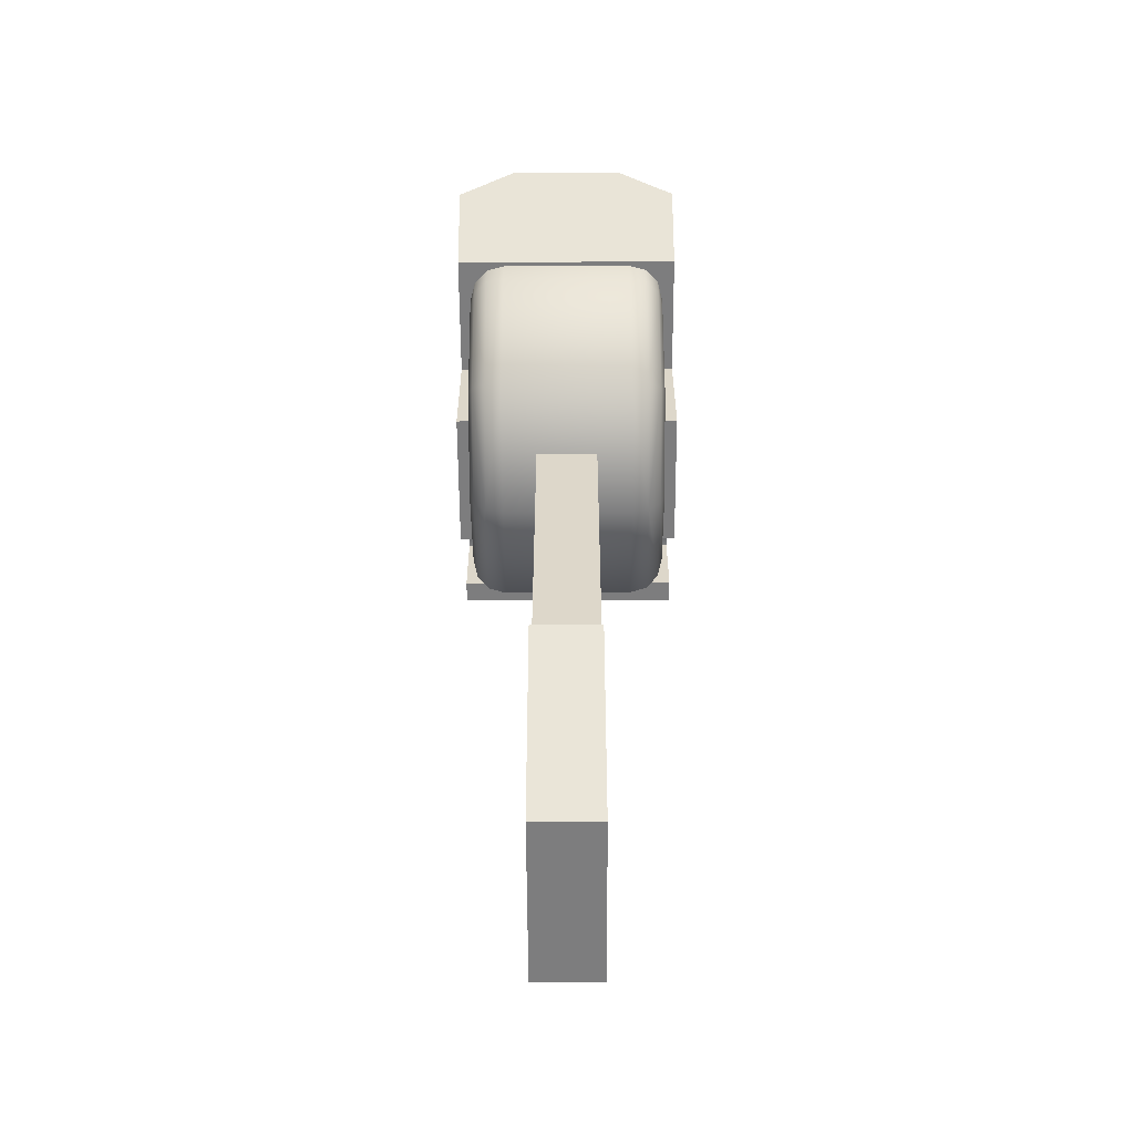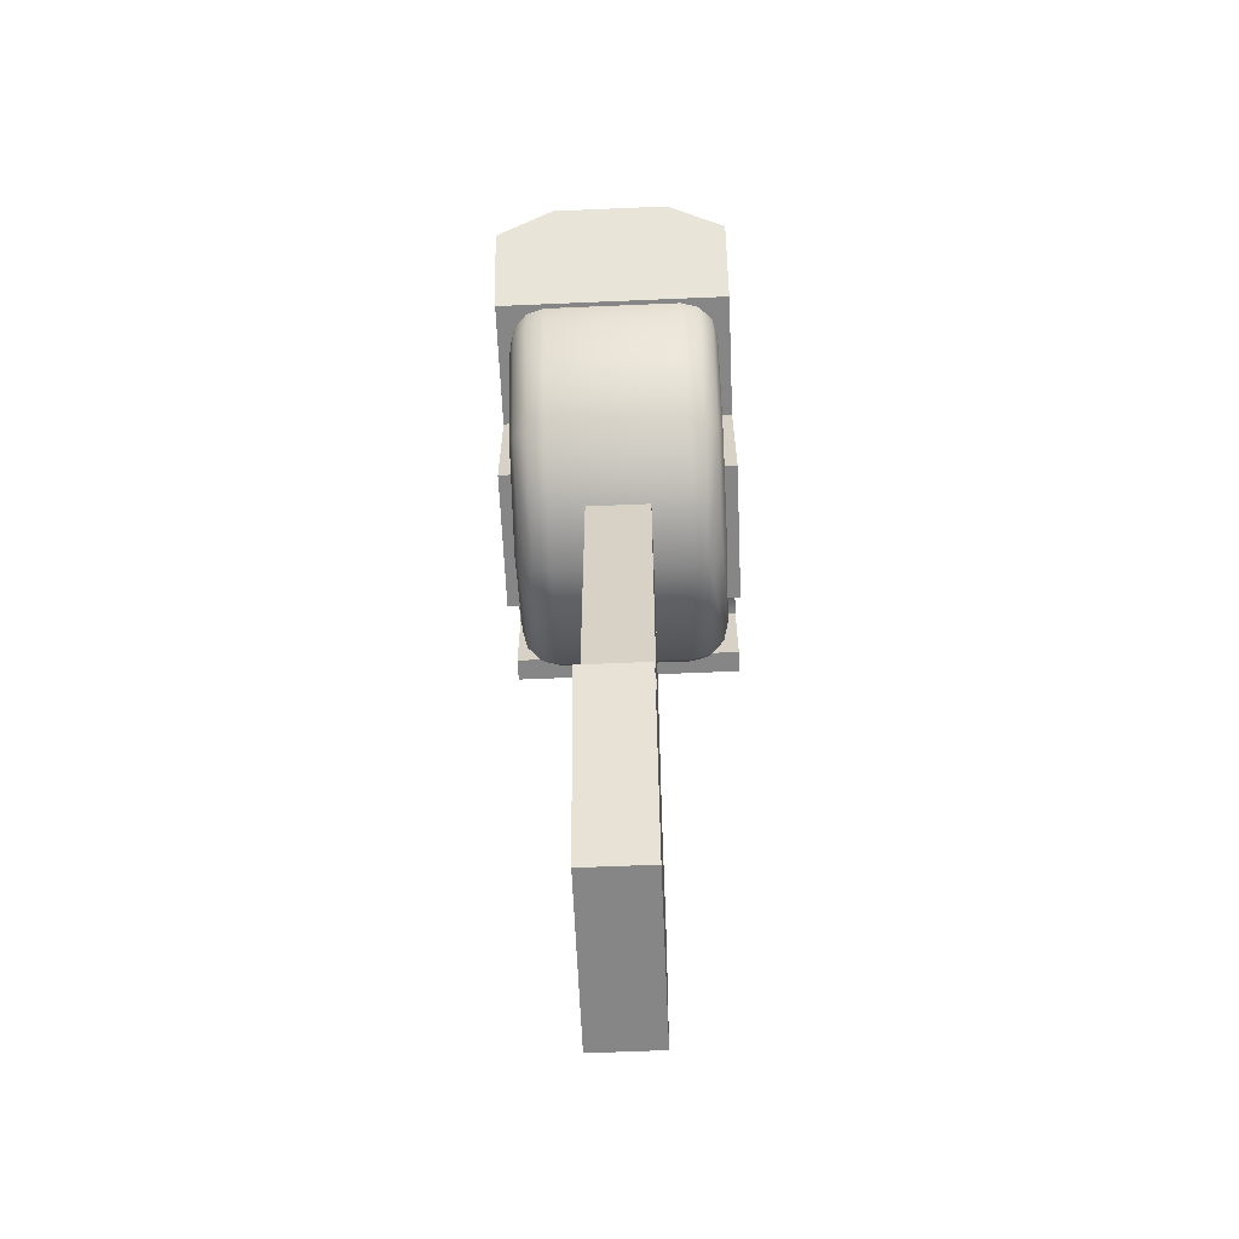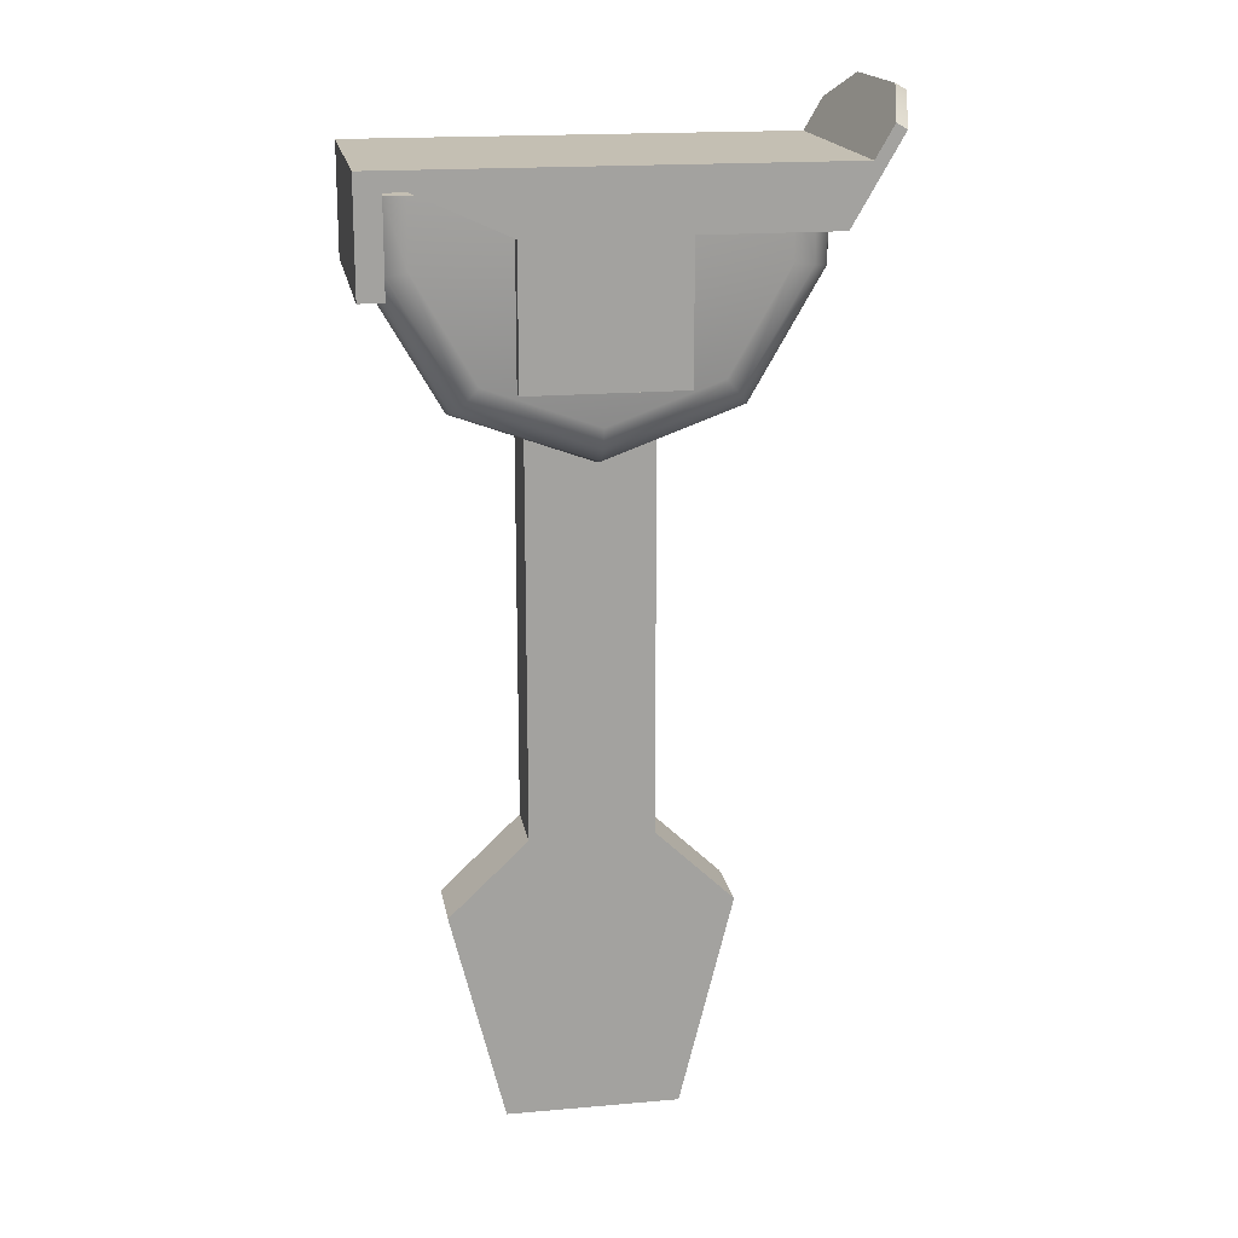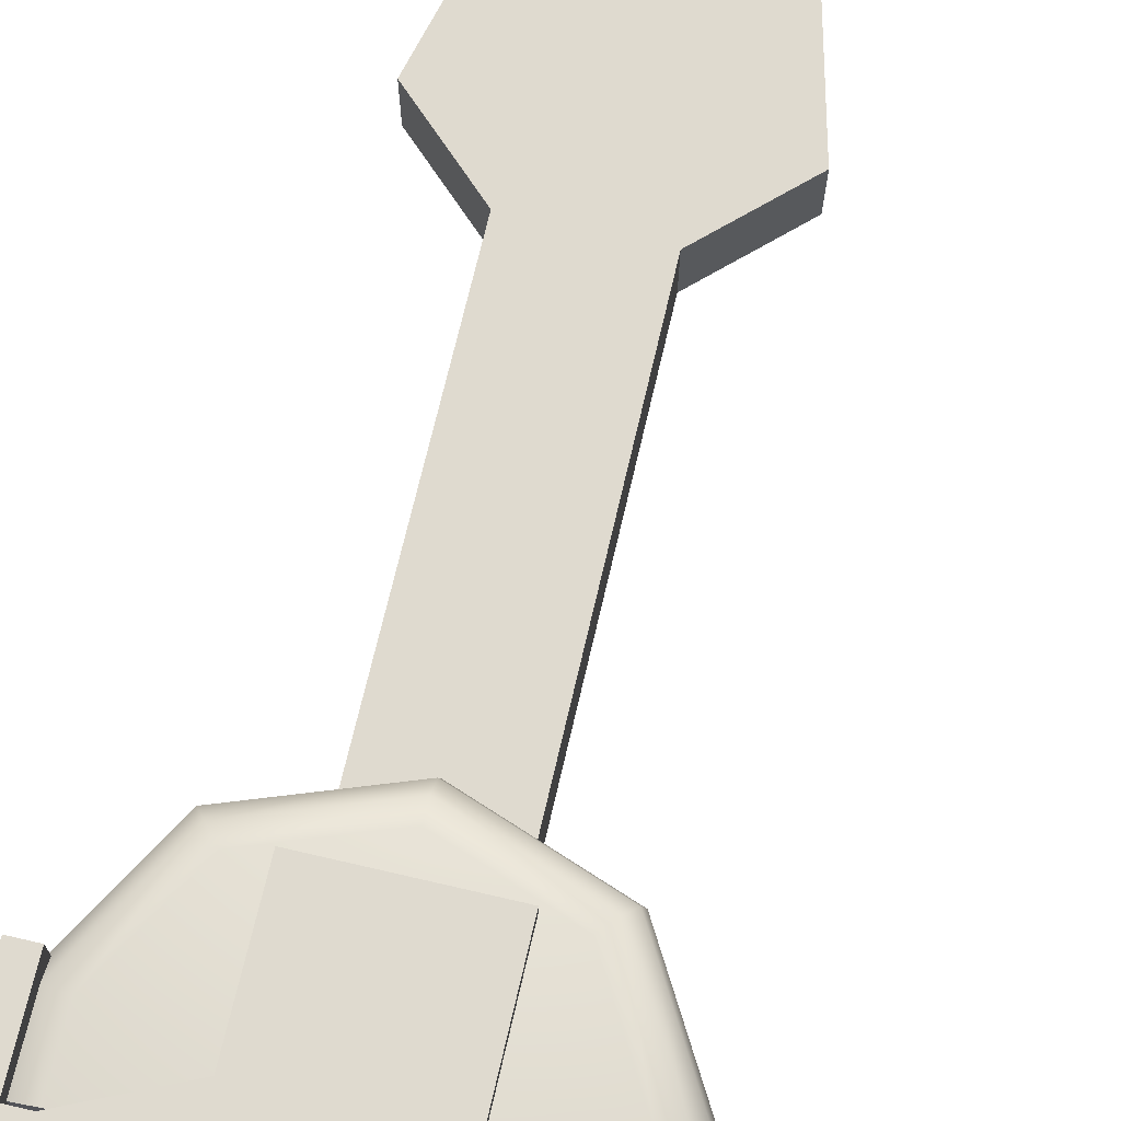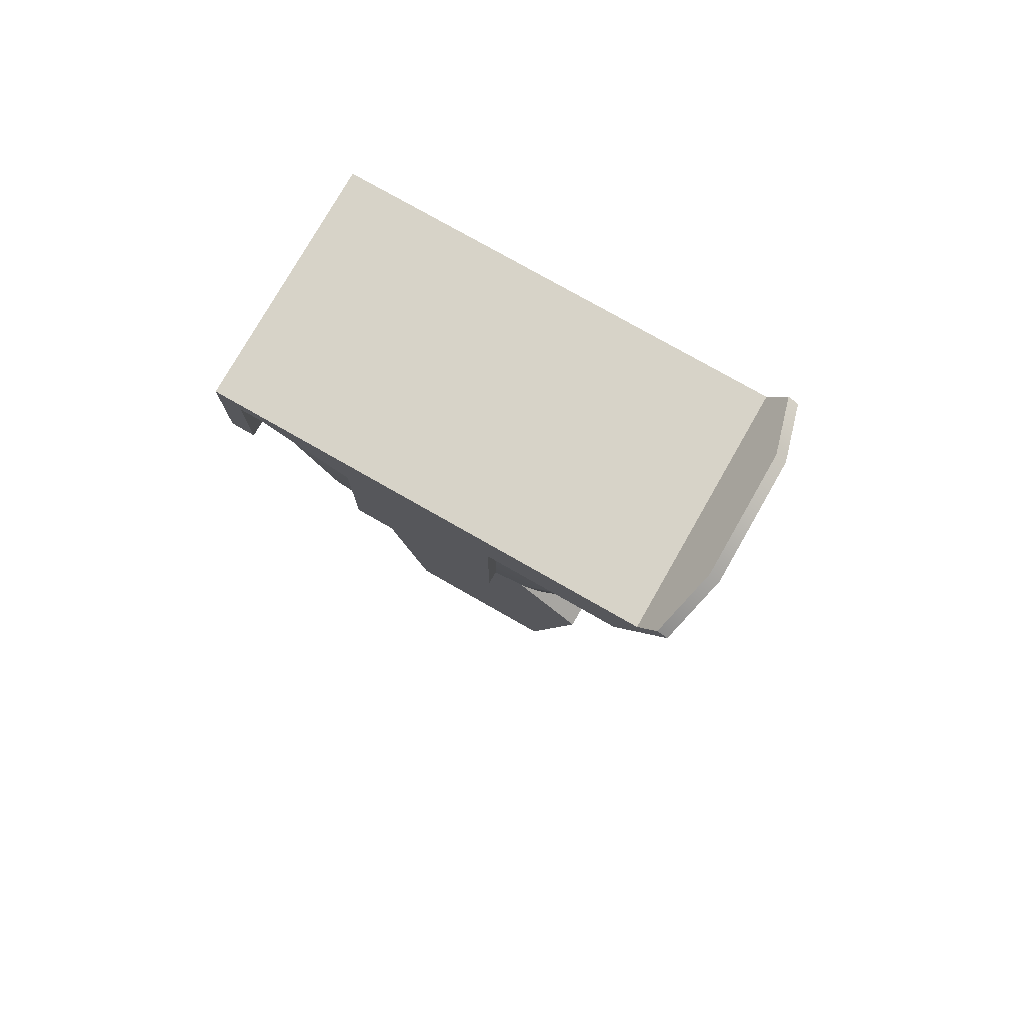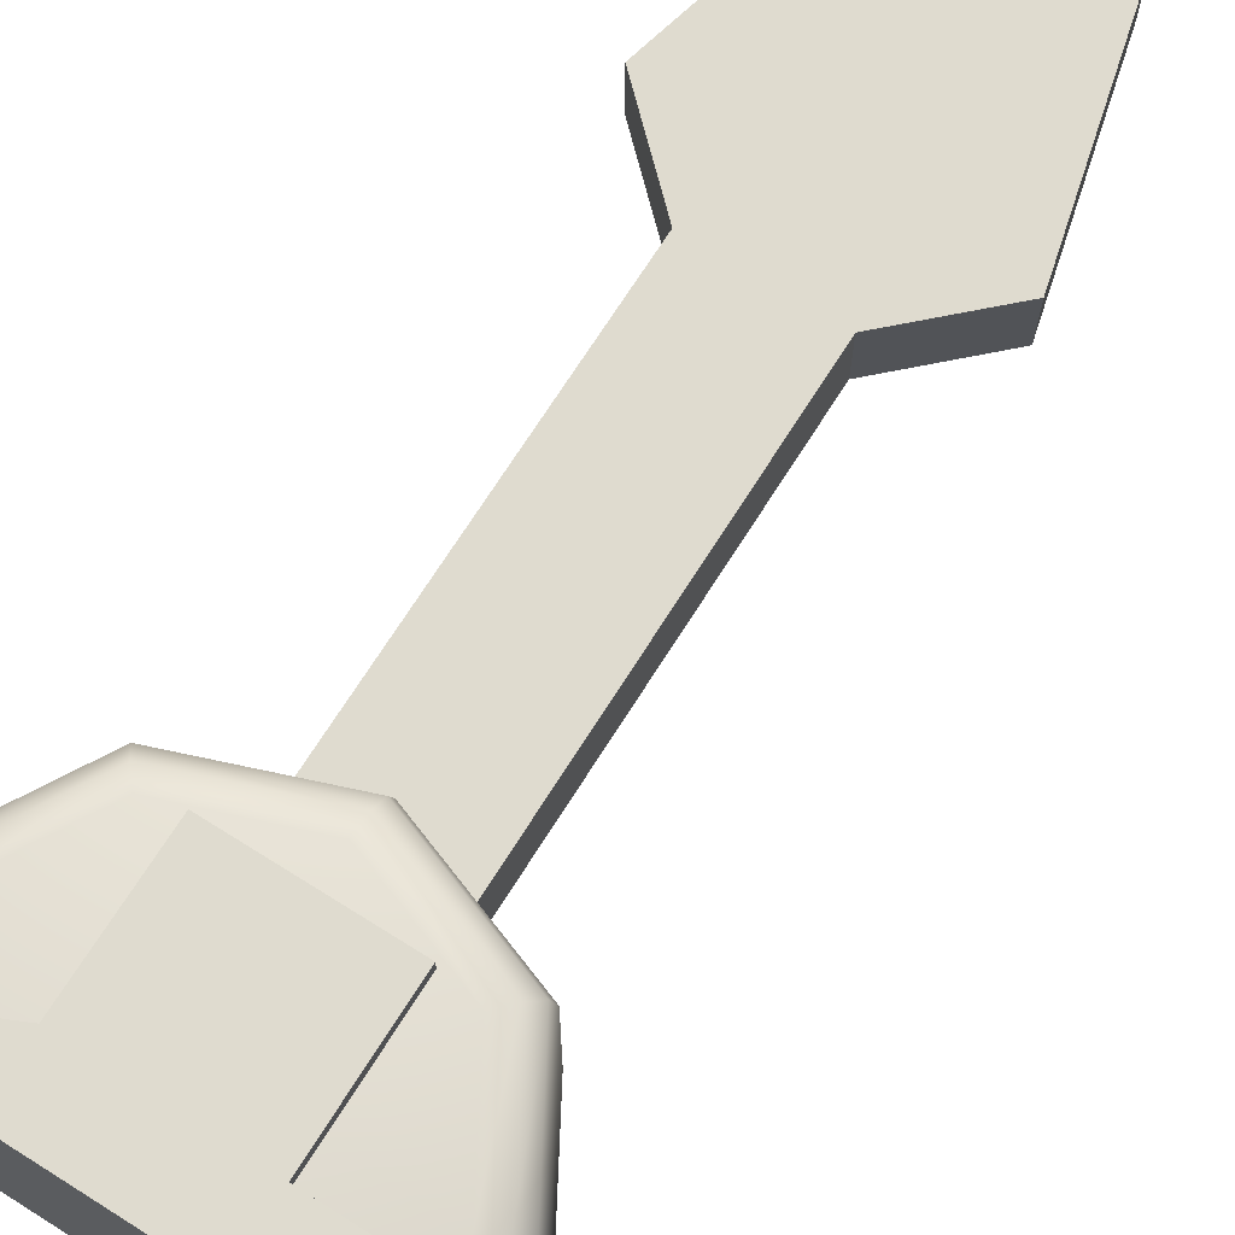
<metadata>
{"format":"obj","ext":"obj","renderer":"f3d","projection":"perspective","resolution":1024,"background":"white","views":[{"elev":-59.1,"azim":90.3,"up":"+Z"},{"elev":-62.2,"azim":92.5,"up":"+Z"},{"elev":17.8,"azim":-9.8,"up":"+Z"},{"elev":70.7,"azim":13.1,"up":"+Y"},{"elev":77.1,"azim":29.7,"up":"+Z"},{"elev":70.3,"azim":32.2,"up":"+Y"}]}
</metadata>
<code>
v  0.4709 -0.2381 1.572
v  0.4463 -0.2381 1.576
v  0.4072 -0.2381 1.462
v  0.4812 -0.2381 1.637
v  0.5016 -0.2381 1.625
v  0.5016 0.2381 1.625
v  0.4709 0.2381 1.572
v  0.4072 0.2381 1.462
v  0.1473 0.2381 1.462
v  0.1473 -0.2381 1.462
v  -0.321 -0.2381 1.541
v  -0.3616 -0.2381 1.541
v  -0.4086 -0.2381 1.576
v  0.4463 0.2381 1.576
v  -0.4086 0.2381 1.576
v  -0.3616 0.2381 1.541
v  -0.321 0.2381 1.541
v  -0.1465 0.2381 1.462
v  0.4812 0.2381 1.637
v  0.512 0.119 1.69
v  0.5323 0.119 1.679
v  0.512 -0.119 1.69
v  0.5323 -0.119 1.679
v  -0.1465 0.2381 1.203
v  0.1473 0.2381 1.203
v  0.1473 -0.2381 1.203
v  -0.1465 -0.2381 1.462
v  -0.1465 -0.2381 1.203
v  -0.3616 -0.2381 1.365
v  -0.3616 0.2381 1.365
v  -0.4086 0.2381 1.365
v  -0.4086 -0.2381 1.365
v  0.3219 -0.2116 1.532
v  -0.321 -0.2116 1.532
v  -0.321 -0.2116 1.408
v  0.3219 -0.2116 1.408
v  -0.2094 -0.2116 1.215
v  0.2102 -0.2116 1.215
v  0.0004 -0.2116 1.138
v  0.0004 -0.2018 1.1
v  -0.2342 -0.2018 1.185
v  -0.359 -0.2018 1.401
v  -0.359 -0.2018 1.532
v  -0.321 0.2116 1.532
v  -0.359 0.2018 1.532
v  -0.359 0.2018 1.401
v  -0.321 0.2116 1.408
v  0.3219 0.2116 1.532
v  0.3219 0.2116 1.408
v  0.3598 0.2018 1.532
v  0.3598 0.2018 1.401
v  0.3875 0.1749 1.532
v  0.3875 0.1749 1.396
v  0.3977 0.1381 1.395
v  0.3977 0.1381 1.532
v  0.3977 -0.1381 1.532
v  0.3875 -0.1749 1.532
v  0.3598 -0.2018 1.532
v  0.3598 -0.2018 1.401
v  0.235 -0.2018 1.185
v  0.0004 -0.1749 1.071
v  0.2531 -0.1749 1.163
v  0.2597 -0.1381 1.156
v  0.0004 -0.1381 1.061
v  -0.2589 -0.1381 1.156
v  -0.2523 -0.1749 1.163
v  -0.3867 -0.1749 1.396
v  -0.3867 -0.1749 1.532
v  -0.3867 0.1749 1.532
v  -0.3867 0.1749 1.396
v  -0.2523 0.1749 1.163
v  -0.2342 0.2018 1.185
v  -0.2094 0.2116 1.215
v  0.2102 0.2116 1.215
v  0.235 0.2018 1.185
v  0.2531 0.1749 1.163
v  0.2597 0.1381 1.156
v  0.3977 -0.1381 1.395
v  0.3875 -0.1749 1.396
v  0.0004 0.1381 1.061
v  -0.2589 0.1381 1.156
v  0.0004 0.1749 1.071
v  -0.3969 0.1381 1.395
v  -0.3969 0.1381 1.532
v  -0.3969 -0.1381 1.532
v  -0.3969 -0.1381 1.395
v  0.0004 0.2018 1.1
v  0.0004 0.2116 1.138
v  -0.1665 -0.0647 -0.2272
v  0.1673 -0.0647 -0.2272
v  0.2705 -0.0647 0.1887
v  -0.2697 -0.0647 0.1887
v  0.1673 0.0647 -0.2272
v  -0.1665 0.0647 -0.2272
v  0.2705 0.0647 0.1887
v  -0.2697 0.0647 0.1887
v  -0.1172 0.0647 0.3339
v  -0.1172 -0.0647 0.3339
v  0.118 -0.0647 0.3339
v  0.118 0.0647 0.3339
v  -0.1172 0.0647 1.104
v  0.0004 0.0647 1.061
v  -0.1172 -0.0647 1.104
v  0.0004 -0.0647 1.061
v  0.118 -0.0647 1.104
v  0.118 0.0647 1.104
g Mesh
f 1 2 3
f 4 2 1 5
f 6 5 1 7
f 7 1 3 8
f 9 8 3 10
f 10 3 2 11
f 12 11 2 13
f 13 2 14 15
f 16 15 14 17
f 14 18 17
f 14 9 18
f 14 8 9
f 7 8 14
f 7 14 19 6
f 6 19 20 21
f 21 20 22 23
f 23 22 4 5
f 21 23 5 6
f 4 22 20 19
f 14 2 4 19
f 24 18 9 25
f 26 25 9 10
f 26 10 27 28
f 24 28 27 18
f 17 18 27 11
f 10 11 27
f 16 17 11 12
f 16 12 29 30
f 31 30 29 32
f 13 32 29 12
f 31 32 13 15
f 31 15 16 30
f 26 28 24 25
f 33 34 35 36
f 36 35 37 38
f 38 37 39
f 40 39 37 41
f 41 37 35 42
f 43 42 35 34
f 43 34 44 45
f 46 45 44 47
f 47 44 48 49
f 49 48 50 51
f 51 50 52 53
f 54 53 52 55
f 56 55 52 57
f 57 52 50 58
f 58 50 48 33
f 34 33 48 44
f 59 58 33 36
f 60 59 36 38
f 40 60 38 39
f 60 40 61 62
f 63 62 61 64
f 65 64 61 66
f 41 66 61 40
f 66 41 42 67
f 68 67 42 43
f 68 43 45 69
f 70 69 45 46
f 71 70 46 72
f 72 46 47 73
f 73 47 49 74
f 75 74 49 51
f 76 75 51 53
f 76 53 54 77
f 63 77 54 78
f 78 54 55 56
f 79 78 56 57
f 79 57 58 59
f 62 79 59 60
f 78 79 62 63
f 63 64 80 77
f 64 65 81 80
f 71 82 80 81
f 71 81 83 70
f 70 83 84 69
f 69 84 85 68
f 68 85 86 67
f 66 67 86 65
f 81 65 86 83
f 83 86 85 84
f 82 71 72 87
f 87 72 73 88
f 74 88 73
f 87 88 74 75
f 82 87 75 76
f 77 80 82 76
f 89 90 91 92
f 93 90 89 94
f 95 93 94 96
f 92 96 94 89
f 97 96 92 98
f 98 92 91 99
f 99 91 95 100
f 97 100 95 96
f 101 102 100 97
f 103 101 97 98
f 104 99 105
f 106 105 99 100
f 100 102 106
f 95 91 90 93
f 98 99 104 103

</code>
